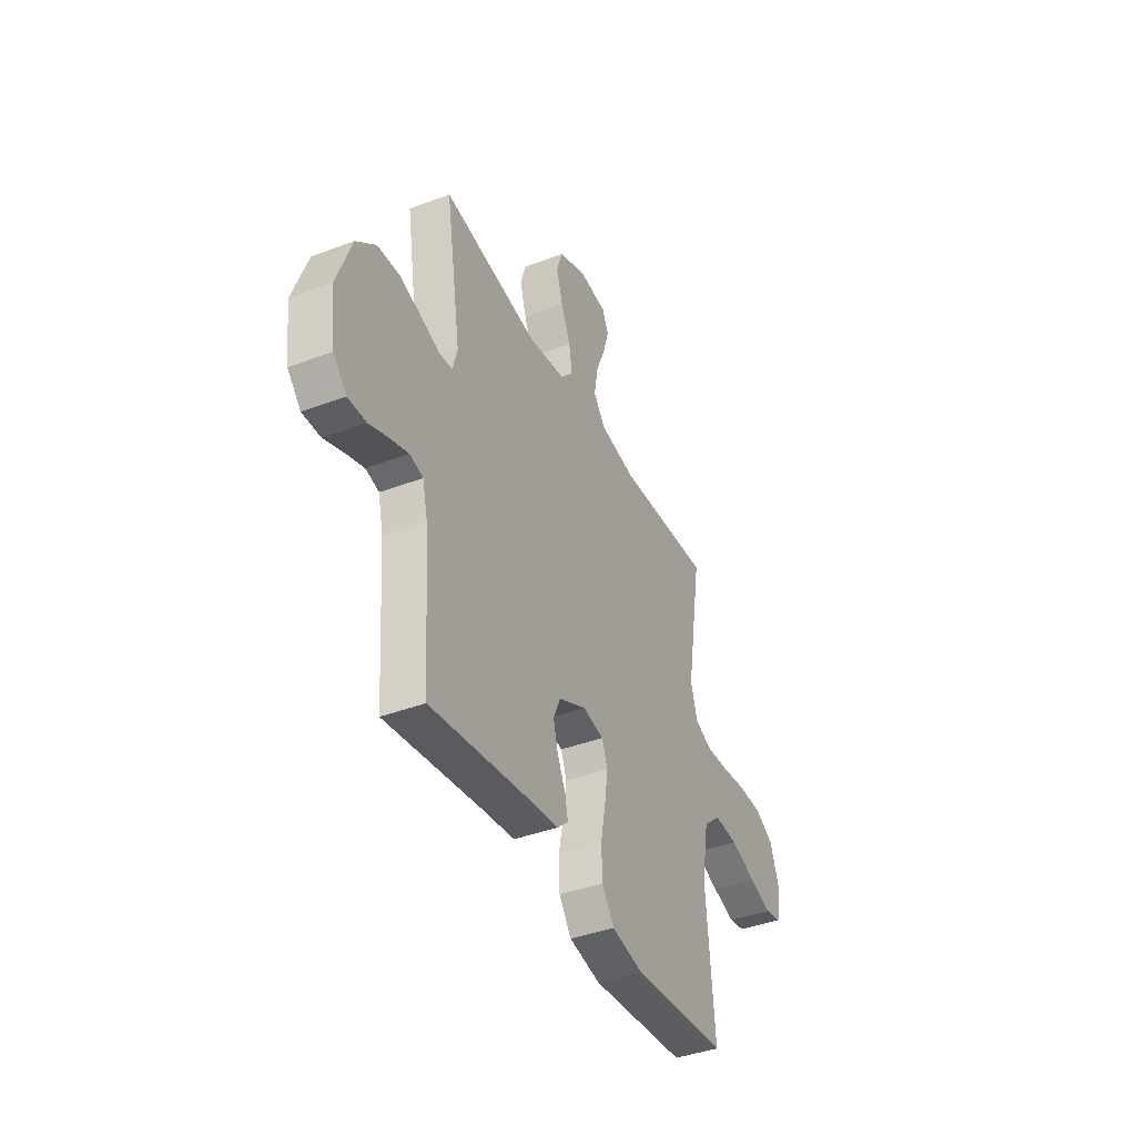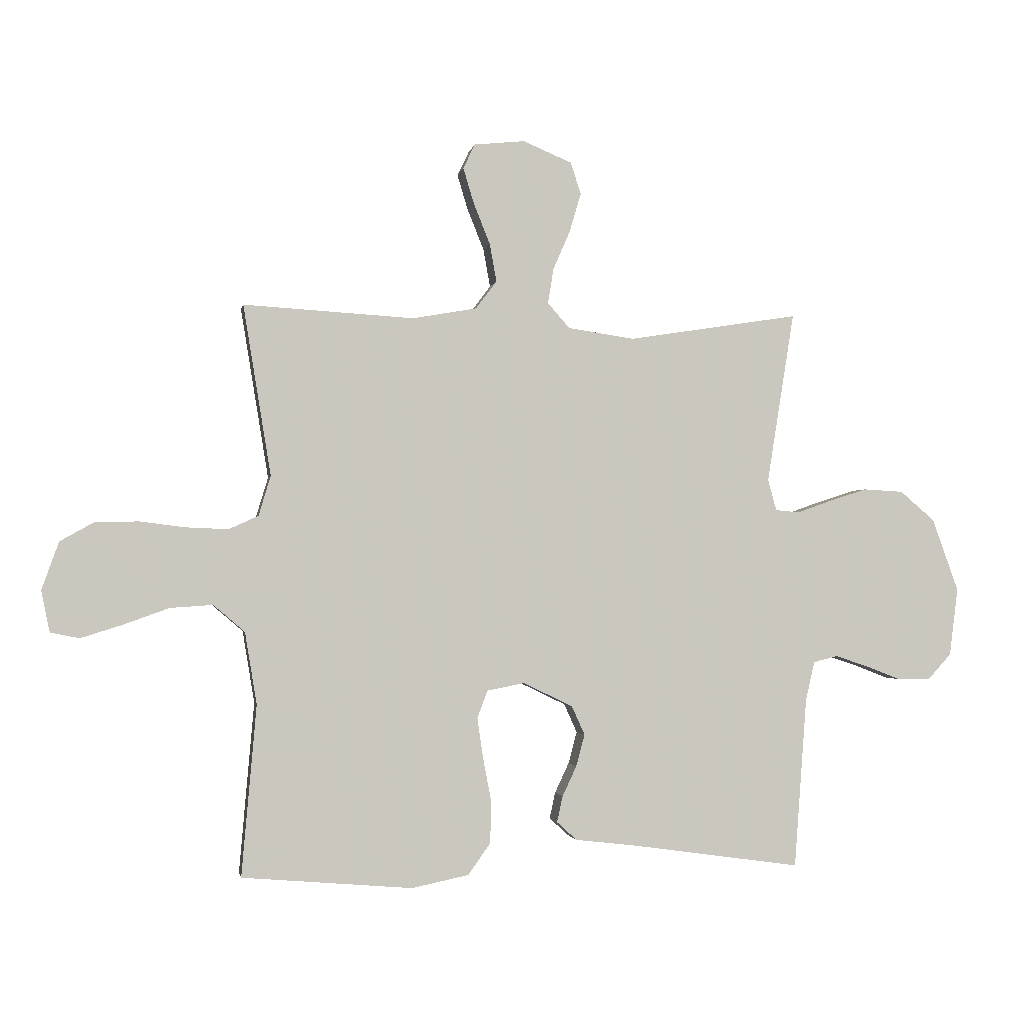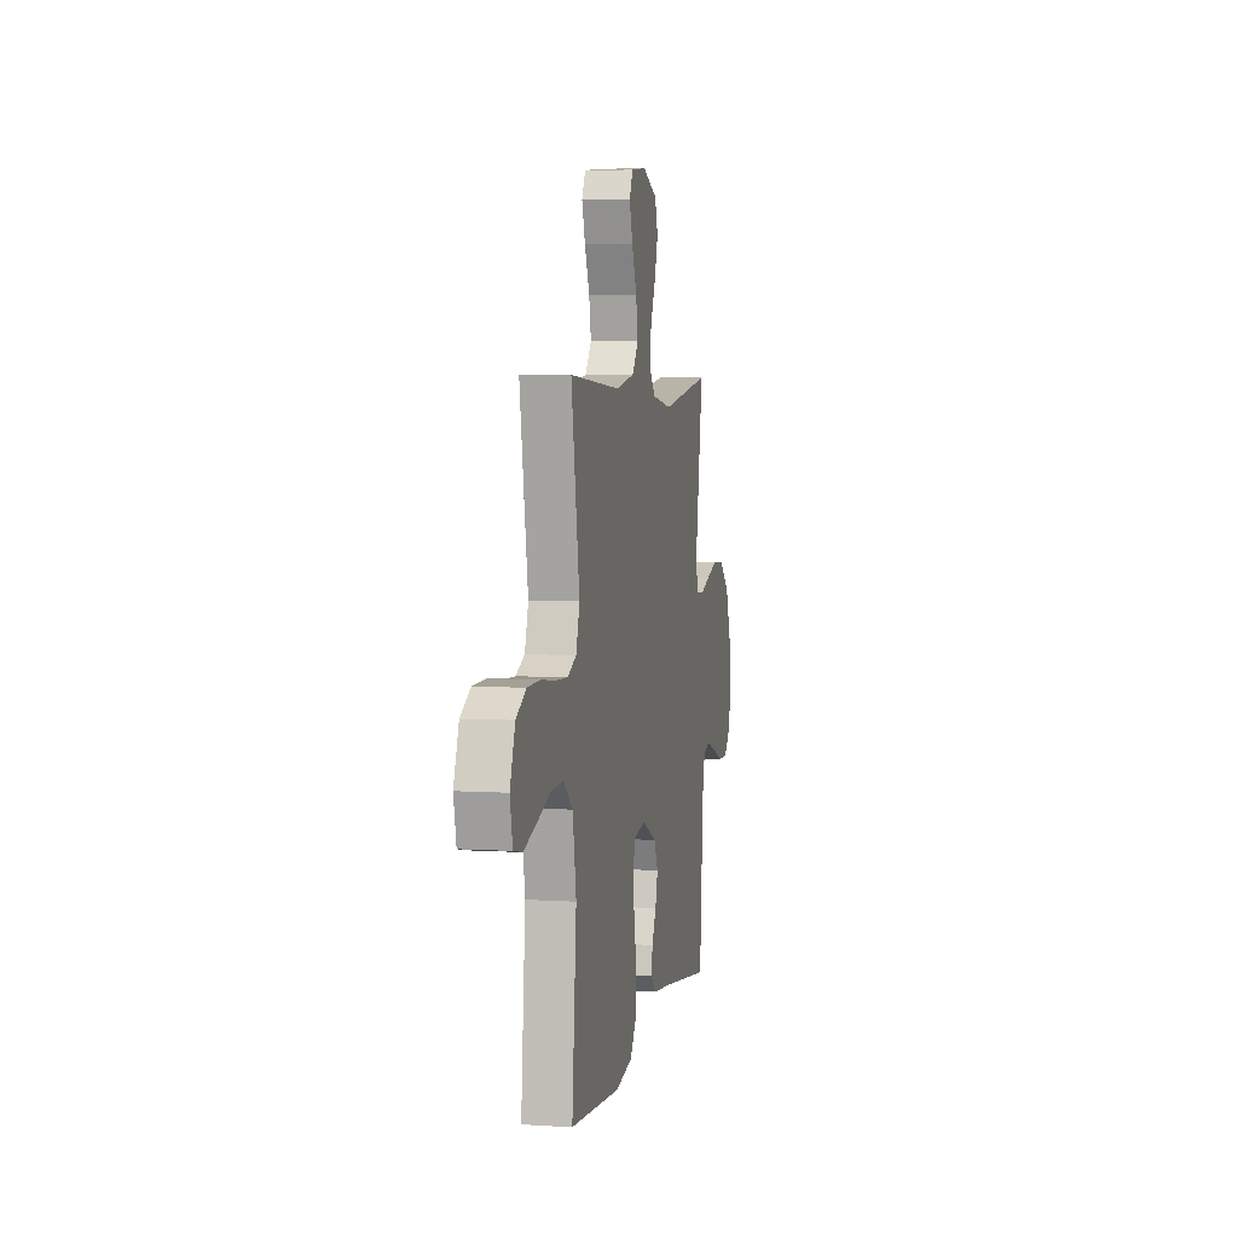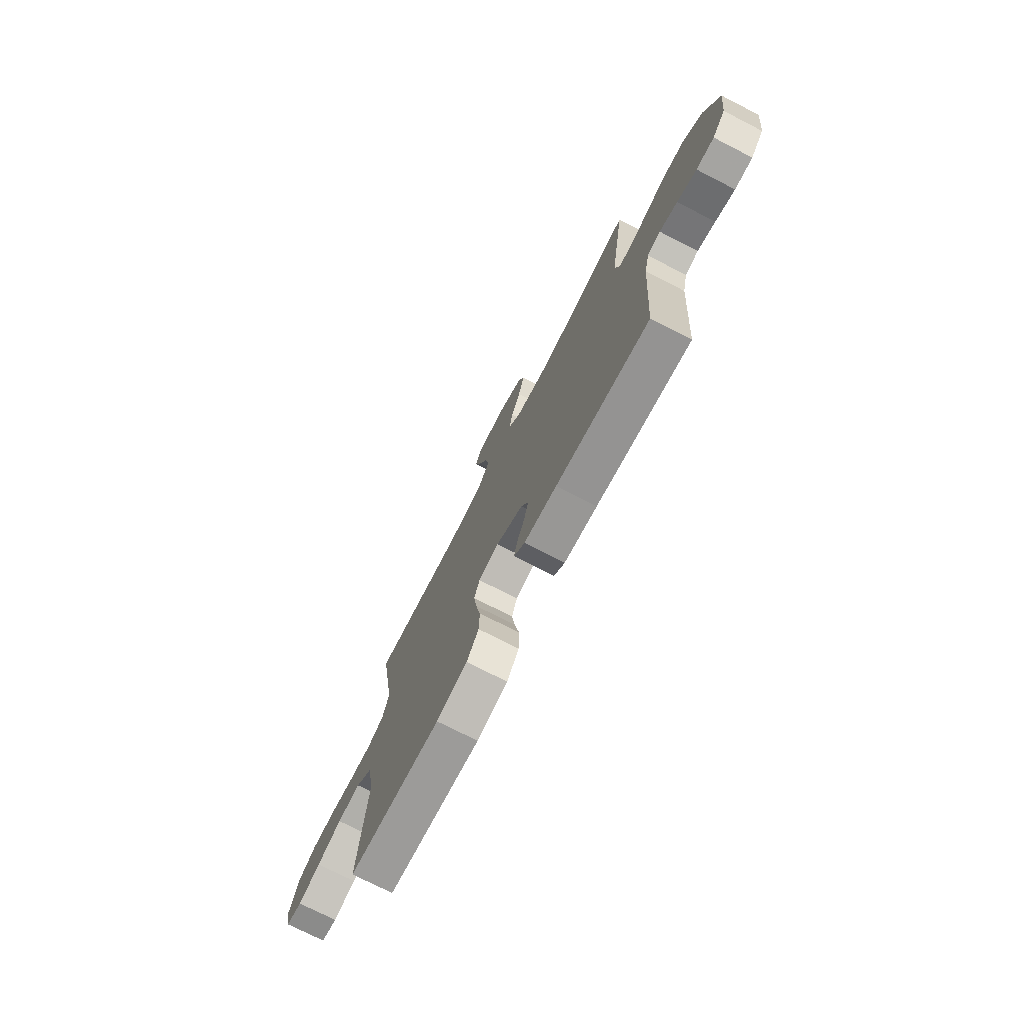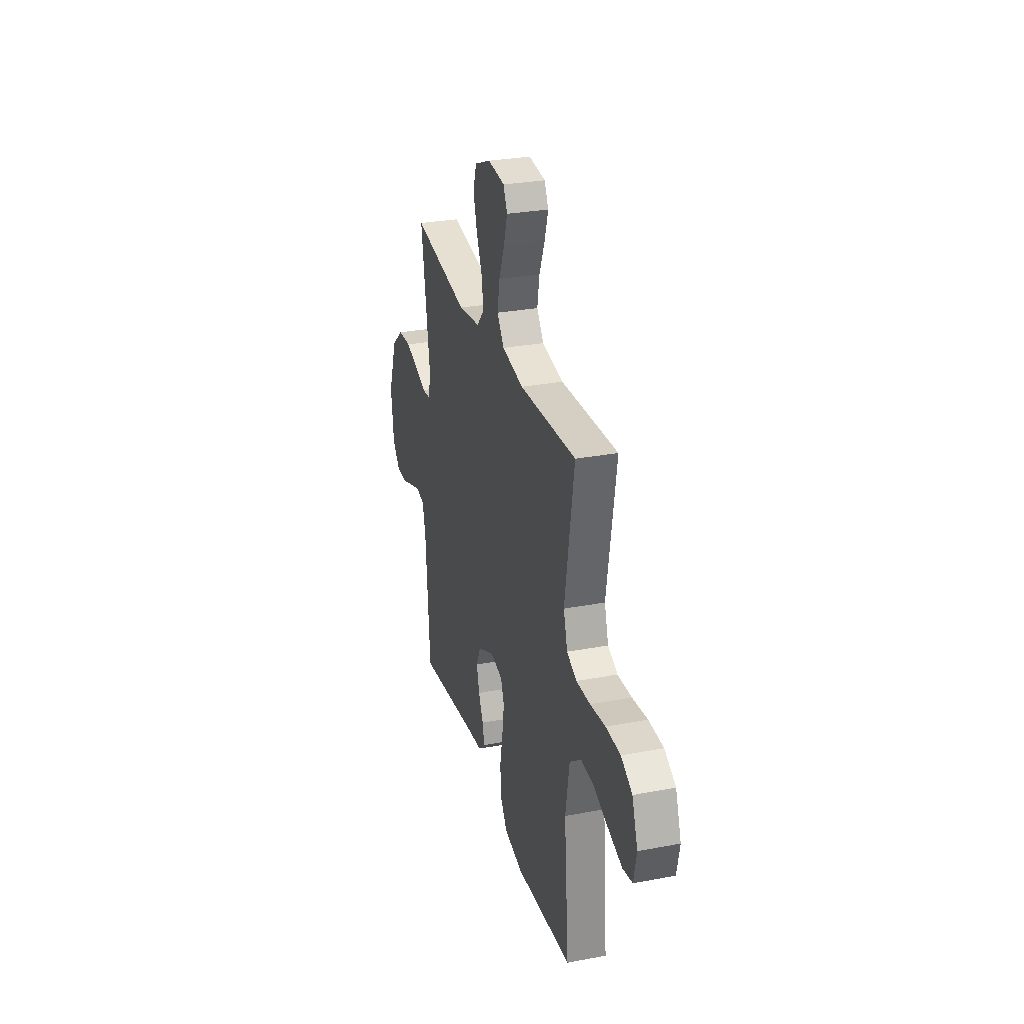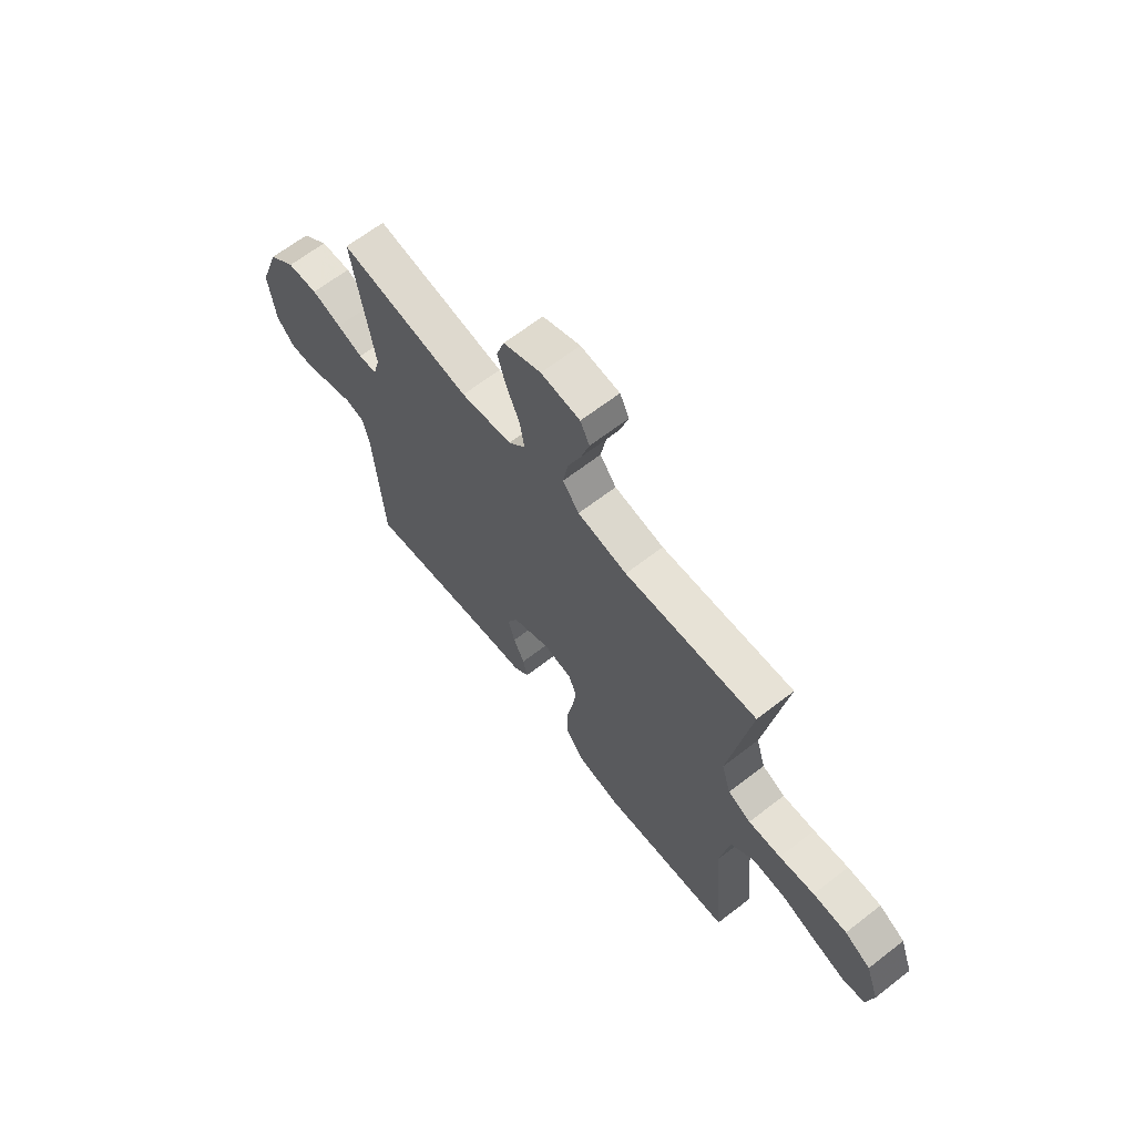
<metadata>
{"format":"obj","ext":"obj","renderer":"f3d","projection":"perspective","resolution":1024,"background":"white","views":[{"elev":-40.2,"azim":-65.0,"up":"+Z"},{"elev":-1.8,"azim":170.0,"up":"+Z"},{"elev":4.8,"azim":101.5,"up":"+Z"},{"elev":-74.4,"azim":-117.1,"up":"+Z"},{"elev":29.2,"azim":74.3,"up":"+Z"},{"elev":65.3,"azim":52.1,"up":"+Z"}]}
</metadata>
<code>
v -0.5 0.07 -0.5
v -0.522 0.07 -0.2
v -0.538 0.07 -0.132
v -0.58 0.07 -0.121
v -0.637 0.07 -0.14
v -0.699 0.07 -0.164
v -0.756 0.07 -0.165
v -0.798 0.07 -0.119
v -0.813 0.07 0
v -0.767 0.07 0.128
v -0.706 0.07 0.18
v -0.636 0.07 0.184
v -0.568 0.07 0.162
v -0.509 0.07 0.141
v -0.467 0.07 0.145
v -0.452 0.07 0.2
v -0.5 0.07 0.5
v -0.2 0.07 0.453
v -0.083 0.07 0.47
v -0.044 0.07 0.514
v -0.054 0.07 0.576
v -0.084 0.07 0.645
v -0.104 0.07 0.713
v -0.086 0.07 0.769
v 0 0.07 0.805
v 0.089 0.07 0.796
v 0.11 0.07 0.753
v 0.091 0.07 0.69
v 0.062 0.07 0.618
v 0.05 0.07 0.551
v 0.087 0.07 0.502
v 0.2 0.07 0.482
v 0.5 0.07 0.5
v 0.451 0.07 0.2
v 0.472 0.07 0.13
v 0.524 0.07 0.106
v 0.598 0.07 0.109
v 0.678 0.07 0.119
v 0.755 0.07 0.117
v 0.814 0.07 0.084
v 0.844 0.07 0
v 0.829 0.07 -0.073
v 0.778 0.07 -0.083
v 0.705 0.07 -0.06
v 0.625 0.07 -0.031
v 0.55 0.07 -0.026
v 0.495 0.07 -0.073
v 0.474 0.07 -0.2
v 0.5 0.07 -0.5
v 0.2 0.07 -0.525
v 0.1 0.07 -0.504
v 0.061 0.07 -0.449
v 0.059 0.07 -0.376
v 0.074 0.07 -0.297
v 0.084 0.07 -0.227
v 0.066 0.07 -0.179
v 0 0.07 -0.166
v -0.087 0.07 -0.208
v -0.11 0.07 -0.259
v -0.095 0.07 -0.315
v -0.07 0.07 -0.368
v -0.06 0.07 -0.414
v -0.095 0.07 -0.446
v -0.2 0.07 -0.458
v -0.5 0 -0.5
v -0.522 0 -0.2
v -0.538 0 -0.132
v -0.58 0 -0.121
v -0.637 0 -0.14
v -0.699 0 -0.164
v -0.756 0 -0.165
v -0.798 0 -0.119
v -0.813 0 0
v -0.767 0 0.128
v -0.706 0 0.18
v -0.636 0 0.184
v -0.568 0 0.162
v -0.509 0 0.141
v -0.467 0 0.145
v -0.452 0 0.2
v -0.5 0 0.5
v -0.2 0 0.453
v -0.083 0 0.47
v -0.044 0 0.514
v -0.054 0 0.576
v -0.084 0 0.645
v -0.104 0 0.713
v -0.086 0 0.769
v 0 0 0.805
v 0.089 0 0.796
v 0.11 0 0.753
v 0.091 0 0.69
v 0.062 0 0.618
v 0.05 0 0.551
v 0.087 0 0.502
v 0.2 0 0.482
v 0.5 0 0.5
v 0.451 0 0.2
v 0.472 0 0.13
v 0.524 0 0.106
v 0.598 0 0.109
v 0.678 0 0.119
v 0.755 0 0.117
v 0.814 0 0.084
v 0.844 0 0
v 0.829 0 -0.073
v 0.778 0 -0.083
v 0.705 0 -0.06
v 0.625 0 -0.031
v 0.55 0 -0.026
v 0.495 0 -0.073
v 0.474 0 -0.2
v 0.5 0 -0.5
v 0.2 0 -0.525
v 0.1 0 -0.504
v 0.061 0 -0.449
v 0.059 0 -0.376
v 0.074 0 -0.297
v 0.084 0 -0.227
v 0.066 0 -0.179
v 0 0 -0.166
v -0.087 0 -0.208
v -0.11 0 -0.259
v -0.095 0 -0.315
v -0.07 0 -0.368
v -0.06 0 -0.414
v -0.095 0 -0.446
v -0.2 0 -0.458
f 62 63 64
f 61 62 64
f 60 61 64
f 64 1 2
f 60 64 2
f 59 60 2
f 58 59 2 3
f 57 58 3 4
f 52 53 54
f 51 52 54
f 50 51 54
f 49 50 54
f 48 49 54
f 47 48 54 55
f 46 47 55 56
f 43 44 45
f 42 43 45
f 41 42 45
f 40 41 45
f 39 40 45
f 38 39 45
f 37 38 45
f 36 37 45 46
f 46 56 57
f 36 46 57
f 35 36 57
f 32 33 34
f 35 57 4
f 34 35 4
f 32 34 4
f 31 32 4
f 27 28 29
f 26 27 29
f 25 26 29
f 24 25 29
f 23 24 29
f 22 23 29
f 21 22 29
f 20 21 29 30
f 16 17 18
f 15 16 18 19
f 12 13 14
f 11 12 14
f 10 11 14
f 9 10 14
f 8 9 14
f 7 8 14
f 6 7 14
f 5 6 14
f 5 14 15
f 4 5 15 19
f 20 30 31
f 19 20 31
f 4 19 31
f 128 127 126
f 128 126 125
f 128 125 124
f 66 65 128
f 66 128 124
f 66 124 123
f 67 66 123 122
f 68 67 122 121
f 118 117 116
f 118 116 115
f 118 115 114
f 118 114 113
f 118 113 112
f 119 118 112 111
f 120 119 111 110
f 109 108 107
f 109 107 106
f 109 106 105
f 109 105 104
f 109 104 103
f 109 103 102
f 109 102 101
f 110 109 101 100
f 121 120 110
f 121 110 100
f 121 100 99
f 98 97 96
f 68 121 99
f 68 99 98
f 68 98 96
f 68 96 95
f 93 92 91
f 93 91 90
f 93 90 89
f 93 89 88
f 93 88 87
f 93 87 86
f 93 86 85
f 94 93 85 84
f 82 81 80
f 83 82 80 79
f 78 77 76
f 78 76 75
f 78 75 74
f 78 74 73
f 78 73 72
f 78 72 71
f 78 71 70
f 78 70 69
f 79 78 69
f 83 79 69 68
f 95 94 84
f 95 84 83
f 95 83 68
f 1 65 66 2
f 2 66 67 3
f 3 67 68 4
f 4 68 69 5
f 5 69 70 6
f 6 70 71 7
f 7 71 72 8
f 8 72 73 9
f 9 73 74 10
f 10 74 75 11
f 11 75 76 12
f 12 76 77 13
f 13 77 78 14
f 14 78 79 15
f 15 79 80 16
f 16 80 81 17
f 17 81 82 18
f 18 82 83 19
f 19 83 84 20
f 20 84 85 21
f 21 85 86 22
f 22 86 87 23
f 23 87 88 24
f 24 88 89 25
f 25 89 90 26
f 26 90 91 27
f 27 91 92 28
f 28 92 93 29
f 29 93 94 30
f 30 94 95 31
f 31 95 96 32
f 32 96 97 33
f 33 97 98 34
f 34 98 99 35
f 35 99 100 36
f 36 100 101 37
f 37 101 102 38
f 38 102 103 39
f 39 103 104 40
f 40 104 105 41
f 41 105 106 42
f 42 106 107 43
f 43 107 108 44
f 44 108 109 45
f 45 109 110 46
f 46 110 111 47
f 47 111 112 48
f 48 112 113 49
f 49 113 114 50
f 50 114 115 51
f 51 115 116 52
f 52 116 117 53
f 53 117 118 54
f 54 118 119 55
f 55 119 120 56
f 56 120 121 57
f 57 121 122 58
f 58 122 123 59
f 59 123 124 60
f 60 124 125 61
f 61 125 126 62
f 62 126 127 63
f 63 127 128 64
f 64 128 65 1

</code>
